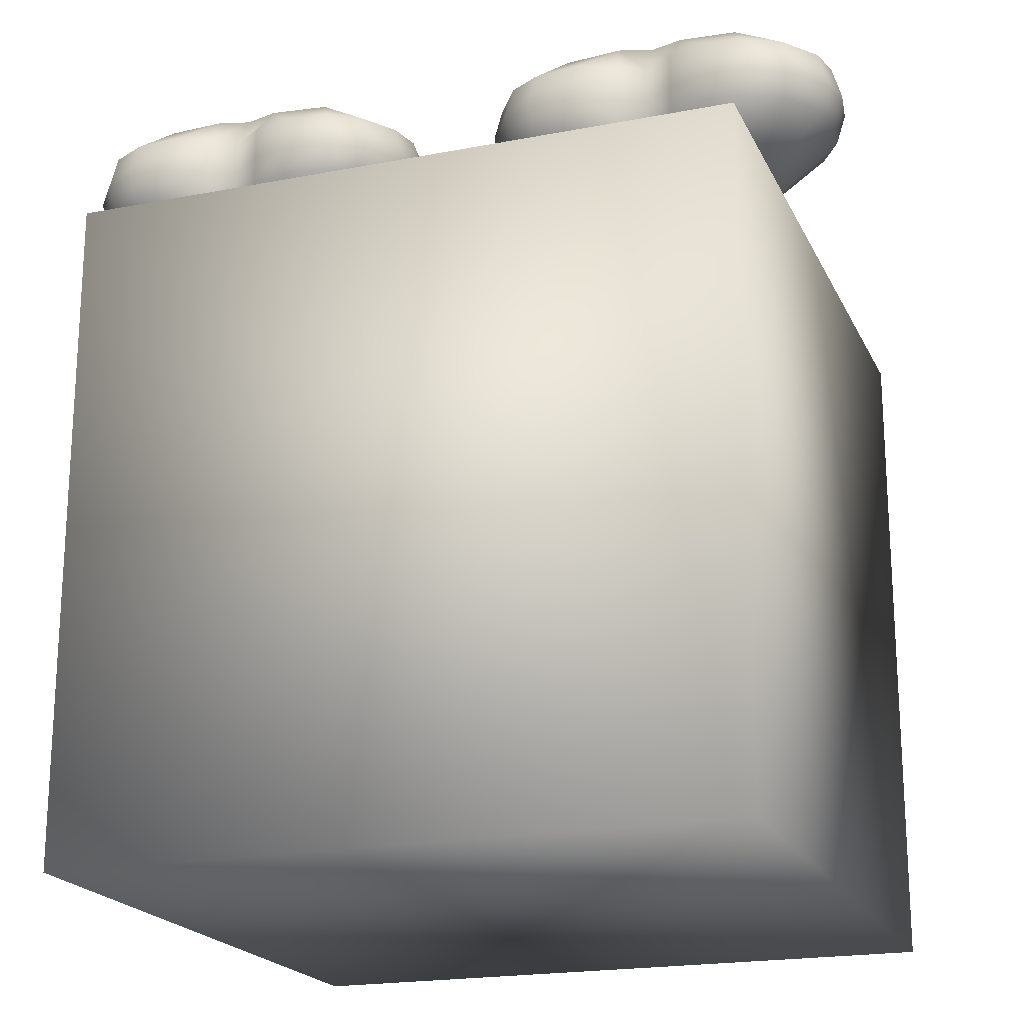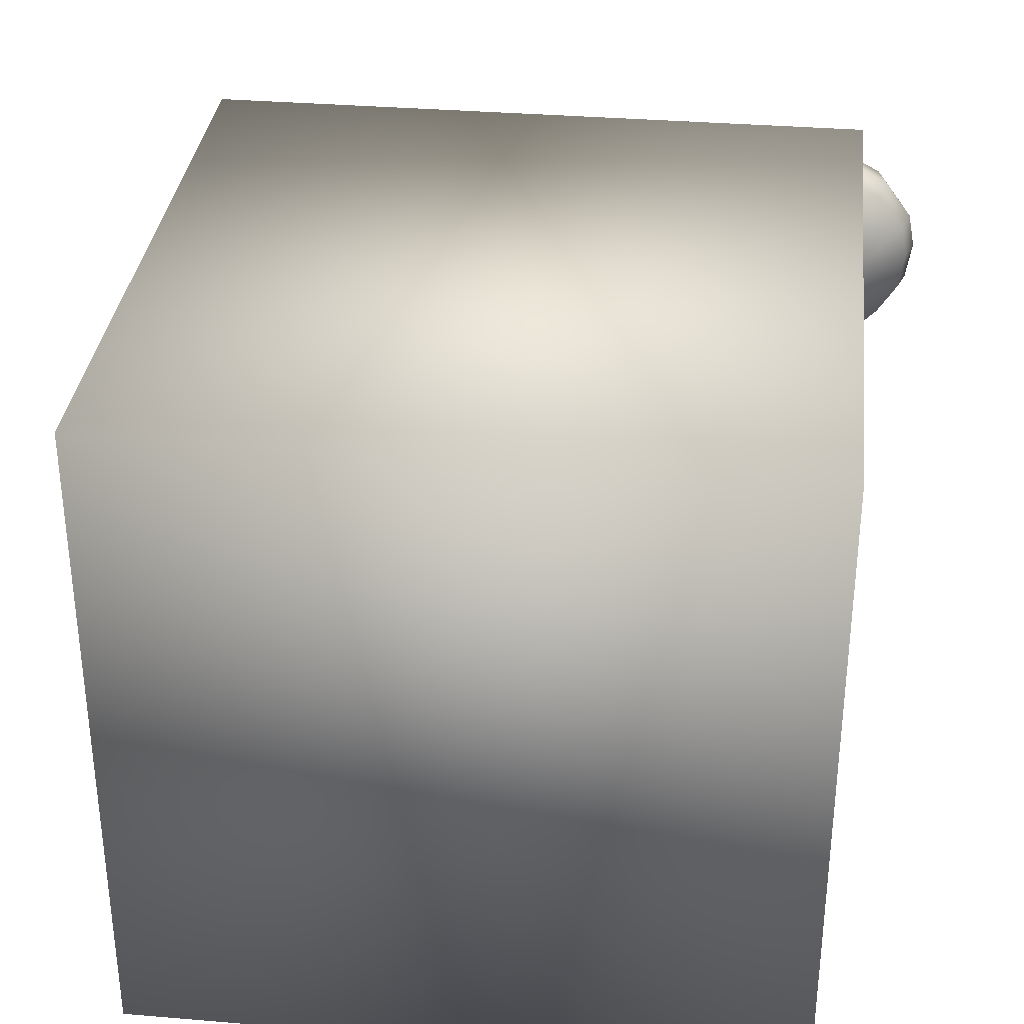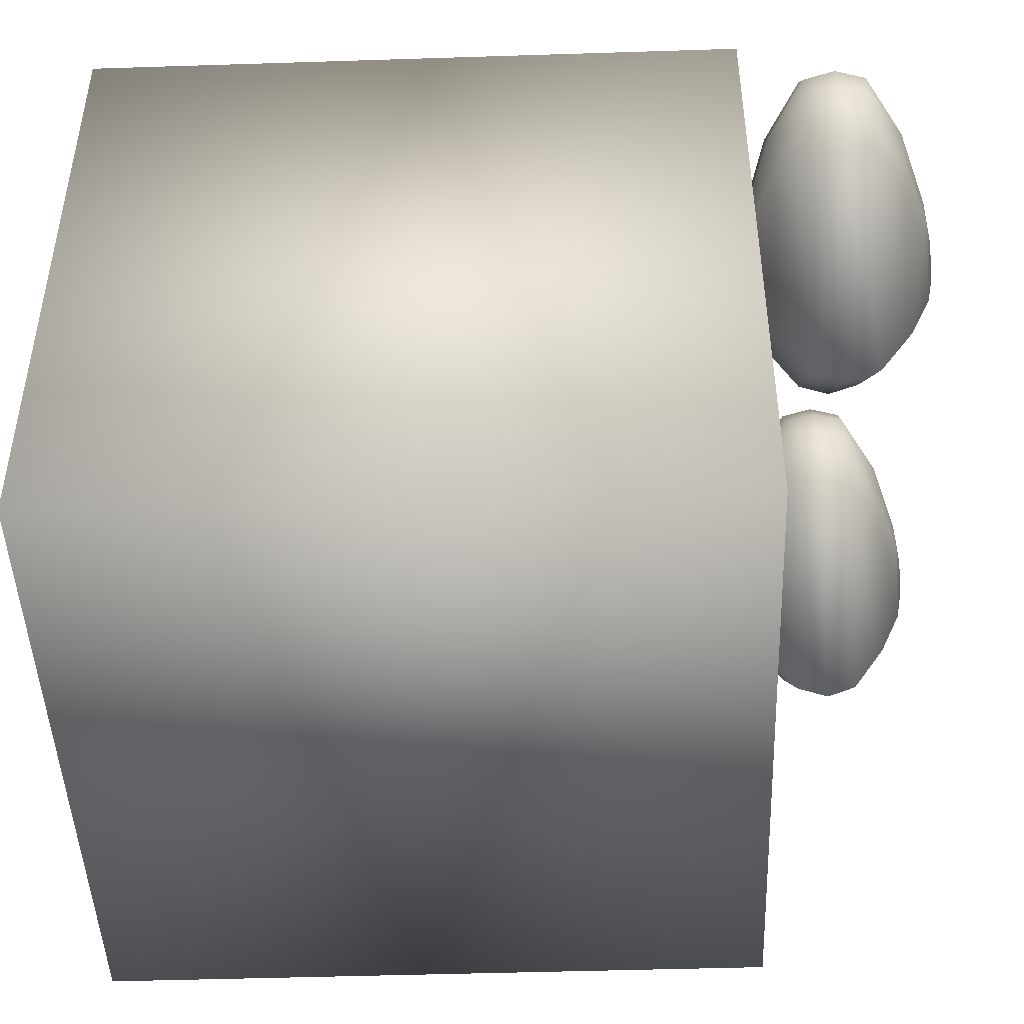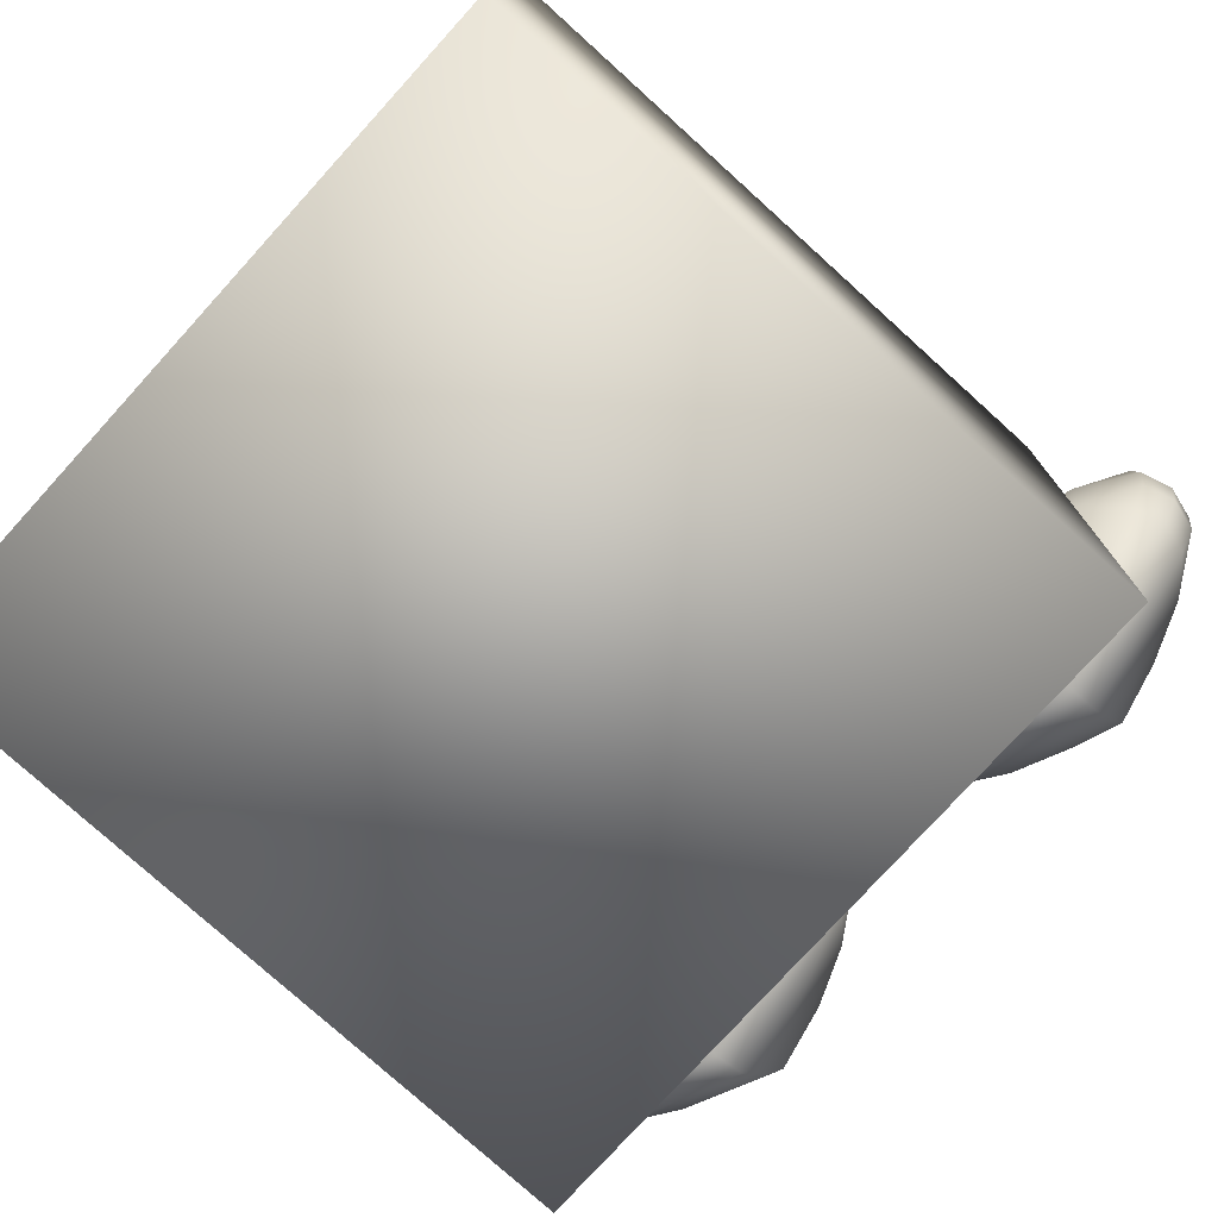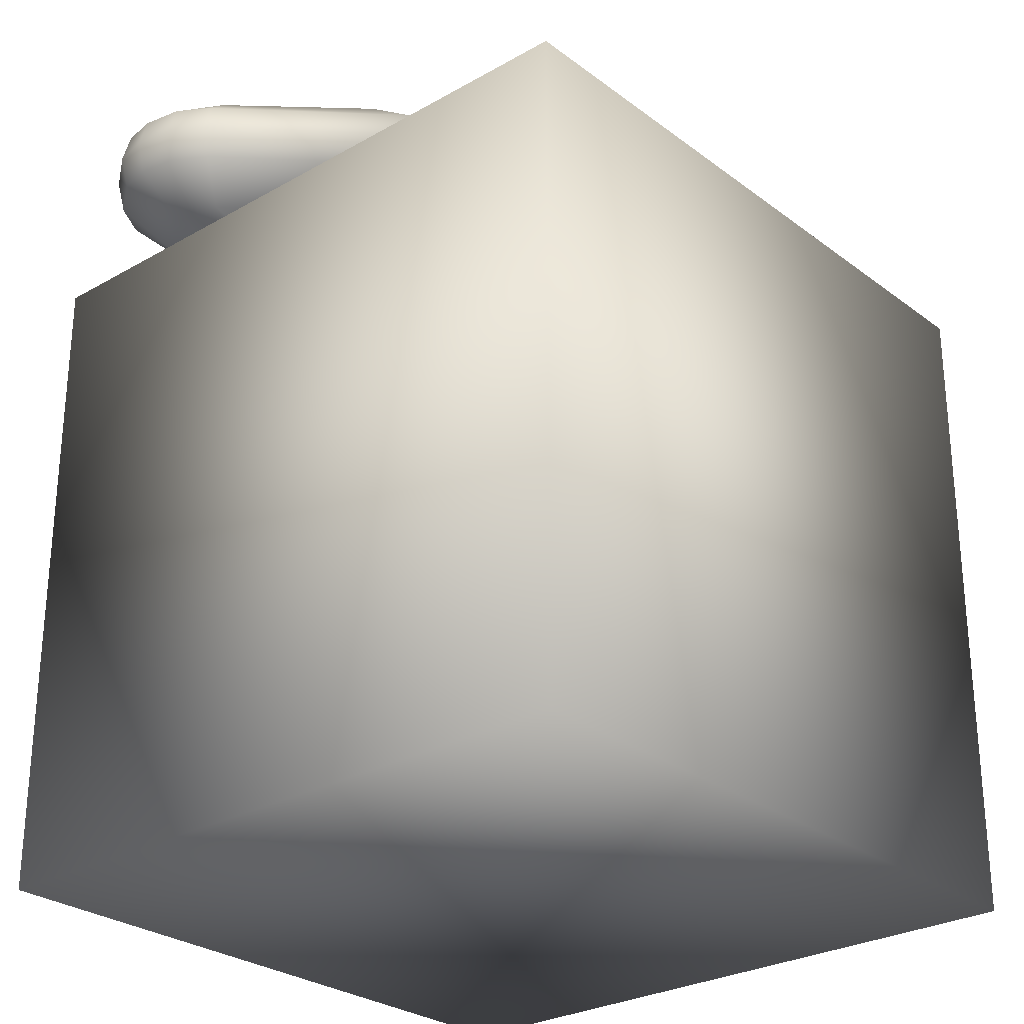
<metadata>
{"format":"obj","ext":"obj","renderer":"f3d","projection":"perspective","resolution":1024,"background":"white","views":[{"elev":-20.1,"azim":-160.5,"up":"+Z"},{"elev":33.6,"azim":-173.5,"up":"+Y"},{"elev":-46.5,"azim":-87.9,"up":"+Y"},{"elev":-76.9,"azim":-132.2,"up":"+Y"},{"elev":-27.6,"azim":-48.8,"up":"+Z"}]}
</metadata>
<code>
o 1-07_Cube
v 0.4 -0.4 -0.4
v 0.4 0.4 -0.4
v 0.4 0.4 0.4
v 0.4 -0.4 0.4
v -0.4 0.4 -0.4
v -0.4 0.4 0.4
v 0.03927 -0.2294 0.4
v 0.05567 -0.2167 0.4
v 0.04814 -0.2094 0.4
v 0.03418 -0.22 0.4
v 0.01842 -0.2265 0.4
v 0.03719 -0.2298 0.3645
v 0.02005 -0.2368 0.3645
v 0.1079 -0.06425 0.4
v 0.1027 -0.05754 0.4
v 0.09442 -0.06572 0.4
v 0.09812 -0.06969 0.4
v 0.01988 -0.2371 0.4
v 0.1098 -0.07208 0.4
v 0.09964 -0.07481 0.4
v -0.08475 -0.05158 0.4
v -0.08398 -0.06255 0.4
v 0.08398 -0.06255 0.4
v 0.08475 -0.05158 0.4
v 0.1093 -0.08848 0.4
v 0.0981 -0.08689 0.4
v 0.1027 -0.122 0.4
v 0.09173 -0.1194 0.4
v 0.09035 -0.1597 0.4
v 0.0808 -0.1558 0.4
v 0.0732 -0.1947 0.4
v 0.06441 -0.1897 0.4
v 0.09519 -0.05307 0.4
v 0.08822 -0.06297 0.4
v -0.02005 -0.2368 0.3645
v -0.01842 -0.2265 0.4
v 0.1068 -0.06624 0.3645
v 0.1084 -0.07181 0.3645
v -0.09139 -0.05847 0.3645
v 0.09139 -0.05847 0.3645
v 0.1068 -0.08496 0.3645
v 0.09982 -0.1203 0.3645
v 0.08793 -0.1599 0.3645
v 0.07009 -0.1968 0.3645
v 0.09601 -0.05892 0.3645
v 0.05239 -0.2183 0.3645
v 0.1028 -0.06191 0.3645
v -0.4 -0.4 -0.4
v -0.4 -0.4 0.4
v -0.09519 -0.05307 0.4
v -0.1027 -0.05754 0.4
v -0.03927 -0.2294 0.4
v -0.03418 -0.22 0.4
v -0.04814 -0.2094 0.4
v -0.05567 -0.2167 0.4
v -0.03719 -0.2298 0.3645
v -0.1079 -0.06425 0.4
v -0.09812 -0.06969 0.4
v -0.09442 -0.06572 0.4
v -0.01988 -0.2371 0.4
v -0.1098 -0.07208 0.4
v -0.09964 -0.07481 0.4
v -0.1093 -0.08848 0.4
v -0.0981 -0.08689 0.4
v -0.1027 -0.122 0.4
v -0.09173 -0.1194 0.4
v -0.09035 -0.1597 0.4
v -0.0808 -0.1558 0.4
v -0.0732 -0.1947 0.4
v -0.06441 -0.1897 0.4
v -0.08822 -0.06297 0.4
v -0.1084 -0.07181 0.3645
v -0.1068 -0.06624 0.3645
v -0.1068 -0.08496 0.3645
v -0.09982 -0.1203 0.3645
v -0.08793 -0.1599 0.3645
v -0.07009 -0.1968 0.3645
v -0.09601 -0.05892 0.3645
v -0.05239 -0.2183 0.3645
v -0.1028 -0.06191 0.3645
v -0.2139 0.1823 0.6069
v -0.2482 0.1474 0.615
v -0.2378 0.1335 0.615
v -0.1963 0.1569 0.6069
v -0.3351 0.1573 0.6069
v -0.2934 0.1337 0.615
v -0.2824 0.1474 0.615
v -0.3157 0.183 0.6069
v -0.3299 0.1285 0.6069
v -0.2657 0.1858 0.6069
v -0.2655 0.1505 0.615
v -0.2466 0.1858 0.6069
v -0.2019 0.1281 0.6069
v -0.2836 0.1853 0.6069
v -0.07036 0.2331 0.5388
v -0.06194 0.1941 0.5388
v -0.05127 0.1929 0.5022
v -0.06013 0.2339 0.5022
v -0.1895 0.3043 0.5388
v -0.1344 0.2975 0.5388
v -0.1275 0.3017 0.5022
v -0.1855 0.3088 0.5022
v -0.09948 0.2766 0.5388
v -0.09077 0.2796 0.5022
v -0.09411 0.1125 0.5388
v -0.2668 -0.06268 0.5388
v -0.2669 -0.0774 0.5022
v -0.08512 0.107 0.5022
v -0.233 0.2897 0.5388
v -0.2313 0.2935 0.5022
v -0.4627 0.2345 0.5388
v -0.4302 0.2782 0.5388
v -0.4388 0.2814 0.5022
v -0.473 0.2354 0.5022
v -0.4395 0.1128 0.5388
v -0.4486 0.1073 0.5022
v -0.07009 0.1487 0.5388
v -0.05984 0.145 0.5022
v -0.2663 0.2686 0.5388
v -0.2664 0.2713 0.5022
v -0.3384 0.3034 0.5388
v -0.2972 0.2876 0.5388
v -0.2988 0.2913 0.5022
v -0.3422 0.3078 0.5022
v -0.4634 0.1504 0.5388
v -0.4738 0.1469 0.5022
v -0.3909 0.2997 0.5388
v -0.3975 0.304 0.5022
v -0.4702 0.1953 0.5388
v -0.481 0.1941 0.5022
v -0.397 0.1383 0.5803
v -0.4076 0.1973 0.5803
v -0.3024 0.2542 0.5803
v -0.2661 0.2439 0.5803
v -0.2271 0.2553 0.5803
v -0.2664 0.000881 0.5803
v -0.3681 0.2496 0.5803
v -0.1604 0.2483 0.5803
v -0.1245 0.1963 0.5803
v -0.1357 0.1376 0.5803
v -0.2656 0.1035 0.615
v -0.2659 0.06111 0.6069
v -0.2139 0.1823 0.3975
v -0.1963 0.1569 0.3975
v -0.2378 0.1335 0.3893
v -0.2482 0.1474 0.3893
v -0.3351 0.1573 0.3975
v -0.3157 0.183 0.3975
v -0.2824 0.1474 0.3893
v -0.2934 0.1337 0.3893
v -0.3299 0.1285 0.3975
v -0.2657 0.1858 0.3975
v -0.2466 0.1858 0.3975
v -0.2655 0.1505 0.3893
v -0.2019 0.1281 0.3975
v -0.2836 0.1853 0.3975
v -0.07036 0.2331 0.4655
v -0.06194 0.1941 0.4655
v -0.1895 0.3043 0.4655
v -0.1344 0.2975 0.4655
v -0.09948 0.2766 0.4655
v -0.09411 0.1125 0.4655
v -0.2668 -0.06268 0.4655
v -0.233 0.2897 0.4655
v -0.4627 0.2345 0.4655
v -0.4302 0.2782 0.4655
v -0.4395 0.1128 0.4655
v -0.07009 0.1487 0.4655
v -0.2663 0.2686 0.4655
v -0.3384 0.3034 0.4655
v -0.2972 0.2876 0.4655
v -0.4634 0.1504 0.4655
v -0.3909 0.2997 0.4655
v -0.4702 0.1953 0.4655
v -0.397 0.1383 0.4241
v -0.4076 0.1973 0.4241
v -0.2661 0.2439 0.4241
v -0.3024 0.2542 0.4241
v -0.2271 0.2553 0.4241
v -0.2664 0.000881 0.4241
v -0.3681 0.2496 0.4241
v -0.1245 0.1963 0.4241
v -0.1604 0.2483 0.4241
v -0.1357 0.1376 0.4241
v -0.2656 0.1035 0.3893
v -0.2659 0.06111 0.3975
v 0.2139 0.1823 0.6069
v 0.1963 0.1569 0.6069
v 0.2378 0.1335 0.615
v 0.2482 0.1474 0.615
v 0.3351 0.1573 0.6069
v 0.3157 0.183 0.6069
v 0.2824 0.1474 0.615
v 0.2934 0.1337 0.615
v 0.3299 0.1285 0.6069
v 0.2657 0.1858 0.6069
v 0.2466 0.1858 0.6069
v 0.2655 0.1505 0.615
v 0.2019 0.1281 0.6069
v 0.2836 0.1853 0.6069
v 0.07036 0.2331 0.5388
v 0.06013 0.2339 0.5022
v 0.05127 0.1929 0.5022
v 0.06194 0.1941 0.5388
v 0.1895 0.3043 0.5388
v 0.1855 0.3088 0.5022
v 0.1275 0.3017 0.5022
v 0.1344 0.2975 0.5388
v 0.09948 0.2766 0.5388
v 0.09077 0.2796 0.5022
v 0.09411 0.1125 0.5388
v 0.08512 0.107 0.5022
v 0.2669 -0.0774 0.5022
v 0.2668 -0.06268 0.5388
v 0.233 0.2897 0.5388
v 0.2313 0.2935 0.5022
v 0.4627 0.2345 0.5388
v 0.473 0.2354 0.5022
v 0.4388 0.2814 0.5022
v 0.4302 0.2782 0.5388
v 0.4486 0.1073 0.5022
v 0.4395 0.1128 0.5388
v 0.05984 0.145 0.5022
v 0.07009 0.1487 0.5388
v 0.2663 0.2686 0.5388
v 0.2664 0.2713 0.5022
v 0.3384 0.3034 0.5388
v 0.3422 0.3078 0.5022
v 0.2988 0.2913 0.5022
v 0.2972 0.2876 0.5388
v 0.4738 0.1469 0.5022
v 0.4634 0.1504 0.5388
v 0.3975 0.304 0.5022
v 0.3909 0.2997 0.5388
v 0.481 0.1941 0.5022
v 0.4702 0.1953 0.5388
v 0.397 0.1383 0.5803
v 0.4076 0.1973 0.5803
v 0.2661 0.2439 0.5803
v 0.3024 0.2542 0.5803
v 0.2271 0.2553 0.5803
v 0.2664 0.000881 0.5803
v 0.3681 0.2496 0.5803
v 0.1245 0.1963 0.5803
v 0.1604 0.2483 0.5803
v 0.1357 0.1376 0.5803
v 0.2656 0.1035 0.615
v 0.2659 0.06111 0.6069
v 0.2139 0.1823 0.3975
v 0.2482 0.1474 0.3893
v 0.2378 0.1335 0.3893
v 0.1963 0.1569 0.3975
v 0.3351 0.1573 0.3975
v 0.2934 0.1337 0.3893
v 0.2824 0.1474 0.3893
v 0.3157 0.183 0.3975
v 0.3299 0.1285 0.3975
v 0.2657 0.1858 0.3975
v 0.2655 0.1505 0.3893
v 0.2466 0.1858 0.3975
v 0.2019 0.1281 0.3975
v 0.2836 0.1853 0.3975
v 0.07036 0.2331 0.4655
v 0.06194 0.1941 0.4655
v 0.1895 0.3043 0.4655
v 0.1344 0.2975 0.4655
v 0.09948 0.2766 0.4655
v 0.09411 0.1125 0.4655
v 0.2668 -0.06268 0.4655
v 0.233 0.2897 0.4655
v 0.4627 0.2345 0.4655
v 0.4302 0.2782 0.4655
v 0.4395 0.1128 0.4655
v 0.07009 0.1487 0.4655
v 0.2663 0.2686 0.4655
v 0.3384 0.3034 0.4655
v 0.2972 0.2876 0.4655
v 0.4634 0.1504 0.4655
v 0.3909 0.2997 0.4655
v 0.4702 0.1953 0.4655
v 0.397 0.1383 0.4241
v 0.4076 0.1973 0.4241
v 0.3024 0.2542 0.4241
v 0.2661 0.2439 0.4241
v 0.2271 0.2553 0.4241
v 0.2664 0.000881 0.4241
v 0.3681 0.2496 0.4241
v 0.1604 0.2483 0.4241
v 0.1245 0.1963 0.4241
v 0.1357 0.1376 0.4241
v 0.2656 0.1035 0.3893
v 0.2659 0.06111 0.3975
f 1 2 3 4
f 3 2 5 6
f 7 8 9 10
f 11 10 12 13
f 14 15 16 17
f 18 7 10 11
f 19 14 17 20
f 21 22 23 24
f 25 19 20 26
f 27 25 26 28
f 29 27 28 30
f 31 29 30 32
f 33 24 23 34
f 8 31 32 9
f 15 33 34 16
f 13 35 36 11
f 20 17 37 38
f 22 39 40 23
f 26 20 38 41
f 28 26 41 42
f 30 28 42 43
f 32 30 43 44
f 34 23 40 45
f 9 32 44 46
f 16 34 45 47
f 10 9 46 12
f 17 16 47 37
f 48 49 6 5
f 50 6 51
f 52 53 54 55
f 36 35 56 53
f 57 58 59 51
f 60 36 53 52
f 61 62 58 57
f 63 64 62 61
f 65 66 64 63
f 67 68 66 65
f 69 70 68 67
f 50 71 22 21
f 55 54 70 69
f 51 59 71 50
f 62 72 73 58
f 64 74 72 62
f 66 75 74 64
f 68 76 75 66
f 70 77 76 68
f 71 78 39 22
f 54 79 77 70
f 59 80 78 71
f 53 56 79 54
f 58 73 80 59
f 48 1 4 49
f 11 36 60 18
f 5 2 1 48
f 49 4 18 60
f 60 52 49
f 6 21 24 3
f 3 24 33
f 21 6 50
f 33 15 3
f 6 57 51
f 6 61 57
f 49 63 61 6
f 49 65 63
f 49 67 65
f 49 69 67
f 49 55 69
f 49 52 55
f 4 7 18
f 7 4 8
f 4 31 8
f 4 29 31
f 4 27 29
f 4 25 27
f 19 25 4 3
f 14 19 3
f 15 14 3
f 40 39 35 13
f 39 78 56 35
f 78 80 79 56
f 80 73 77 79
f 73 72 76 77
f 72 74 75 76
f 40 13 12 45
f 45 12 46 47
f 47 46 44 37
f 37 44 43 38
f 38 43 42 41
f 81 82 83 84
f 85 86 87 88
f 89 86 85
f 90 91 82 92
f 84 83 93
f 92 82 81
f 88 87 94
f 94 87 91 90
f 95 96 97 98
f 99 100 101 102
f 103 95 98 104
f 105 106 107 108
f 109 99 102 110
f 100 103 104 101
f 111 112 113 114
f 106 115 116 107
f 96 117 118 97
f 119 109 110 120
f 121 122 123 124
f 115 125 126 116
f 112 127 128 113
f 125 129 130 126
f 129 111 114 130
f 122 119 120 123
f 117 105 108 118
f 127 121 124 128
f 131 89 85 132
f 115 131 125
f 122 133 134 119
f 119 134 135 109
f 109 135 99
f 106 136 131 115
f 121 133 122
f 127 137 133 121
f 103 138 139 95
f 112 137 127
f 95 139 96
f 111 132 137 112
f 96 139 140 117
f 99 135 138 100
f 129 132 111
f 117 140 105
f 100 138 103
f 125 131 132 129
f 105 140 136 106
f 91 87 86 141 83 82
f 93 83 141 142
f 140 93 142 136
f 133 94 90 134
f 134 90 92 135
f 136 142 89 131
f 142 141 86 89
f 137 88 94 133
f 138 81 84 139
f 132 85 88 137
f 139 84 93 140
f 135 92 81 138
f 143 144 145 146
f 147 148 149 150
f 151 147 150
f 152 153 146 154
f 144 155 145
f 153 143 146
f 148 156 149
f 156 152 154 149
f 157 98 97 158
f 159 102 101 160
f 161 104 98 157
f 162 108 107 163
f 164 110 102 159
f 160 101 104 161
f 165 114 113 166
f 163 107 116 167
f 158 97 118 168
f 169 120 110 164
f 170 124 123 171
f 167 116 126 172
f 166 113 128 173
f 172 126 130 174
f 174 130 114 165
f 171 123 120 169
f 168 118 108 162
f 173 128 124 170
f 175 176 147 151
f 167 172 175
f 171 169 177 178
f 169 164 179 177
f 164 159 179
f 163 167 175 180
f 170 171 178
f 173 170 178 181
f 161 157 182 183
f 166 173 181
f 157 158 182
f 165 166 181 176
f 158 168 184 182
f 159 160 183 179
f 174 165 176
f 168 162 184
f 160 161 183
f 172 174 176 175
f 162 163 180 184
f 154 146 145 185 150 149
f 155 186 185 145
f 184 180 186 155
f 178 177 152 156
f 177 179 153 152
f 180 175 151 186
f 186 151 150 185
f 181 178 156 148
f 183 182 144 143
f 176 181 148 147
f 182 184 155 144
f 179 183 143 153
f 187 188 189 190
f 191 192 193 194
f 195 191 194
f 196 197 190 198
f 188 199 189
f 197 187 190
f 192 200 193
f 200 196 198 193
f 201 202 203 204
f 205 206 207 208
f 209 210 202 201
f 211 212 213 214
f 215 216 206 205
f 208 207 210 209
f 217 218 219 220
f 214 213 221 222
f 204 203 223 224
f 225 226 216 215
f 227 228 229 230
f 222 221 231 232
f 220 219 233 234
f 232 231 235 236
f 236 235 218 217
f 230 229 226 225
f 224 223 212 211
f 234 233 228 227
f 237 238 191 195
f 222 232 237
f 230 225 239 240
f 225 215 241 239
f 215 205 241
f 214 222 237 242
f 227 230 240
f 234 227 240 243
f 209 201 244 245
f 220 234 243
f 201 204 244
f 217 220 243 238
f 204 224 246 244
f 205 208 245 241
f 236 217 238
f 224 211 246
f 208 209 245
f 232 236 238 237
f 211 214 242 246
f 198 190 189 247 194 193
f 199 248 247 189
f 246 242 248 199
f 240 239 196 200
f 239 241 197 196
f 242 237 195 248
f 248 195 194 247
f 243 240 200 192
f 245 244 188 187
f 238 243 192 191
f 244 246 199 188
f 241 245 187 197
f 249 250 251 252
f 253 254 255 256
f 257 254 253
f 258 259 250 260
f 252 251 261
f 260 250 249
f 256 255 262
f 262 255 259 258
f 263 264 203 202
f 265 266 207 206
f 267 263 202 210
f 268 269 213 212
f 270 265 206 216
f 266 267 210 207
f 271 272 219 218
f 269 273 221 213
f 264 274 223 203
f 275 270 216 226
f 276 277 229 228
f 273 278 231 221
f 272 279 233 219
f 278 280 235 231
f 280 271 218 235
f 277 275 226 229
f 274 268 212 223
f 279 276 228 233
f 281 257 253 282
f 273 281 278
f 277 283 284 275
f 275 284 285 270
f 270 285 265
f 269 286 281 273
f 276 283 277
f 279 287 283 276
f 267 288 289 263
f 272 287 279
f 263 289 264
f 271 282 287 272
f 264 289 290 274
f 265 285 288 266
f 280 282 271
f 274 290 268
f 266 288 267
f 278 281 282 280
f 268 290 286 269
f 259 255 254 291 251 250
f 261 251 291 292
f 290 261 292 286
f 283 262 258 284
f 284 258 260 285
f 286 292 257 281
f 292 291 254 257
f 287 256 262 283
f 288 249 252 289
f 282 253 256 287
f 289 252 261 290
f 285 260 249 288

</code>
